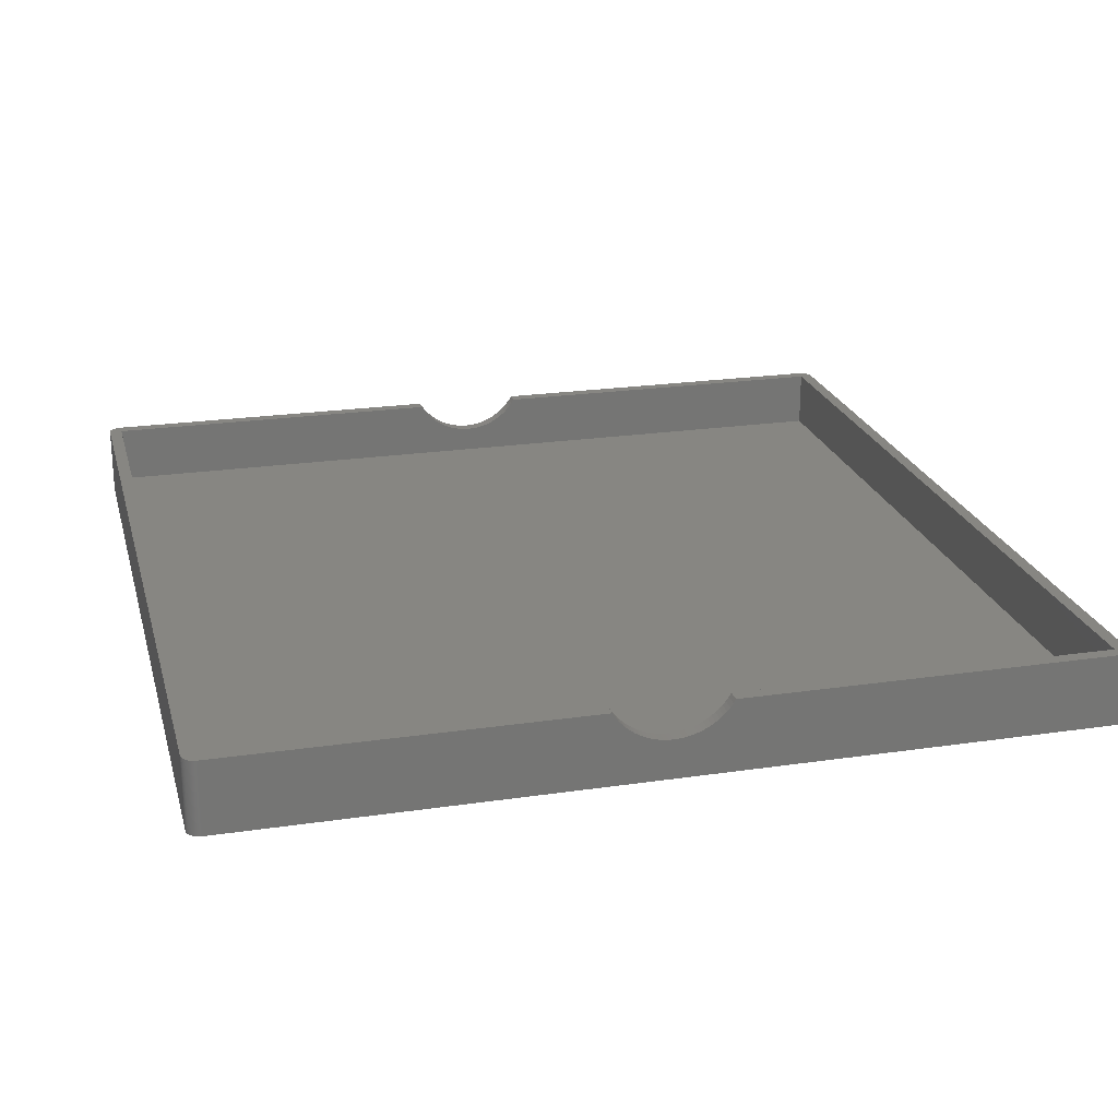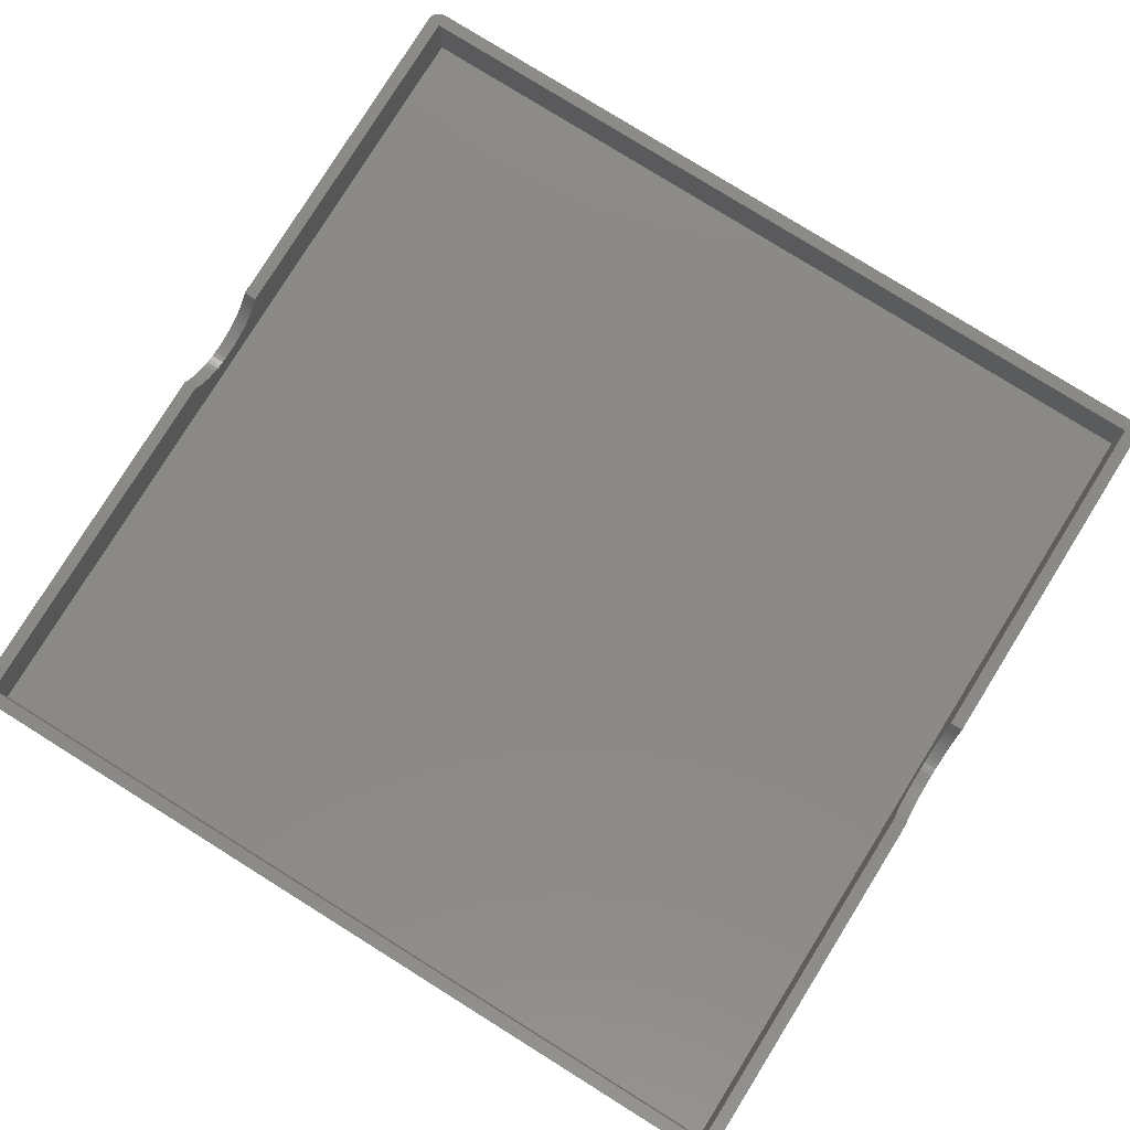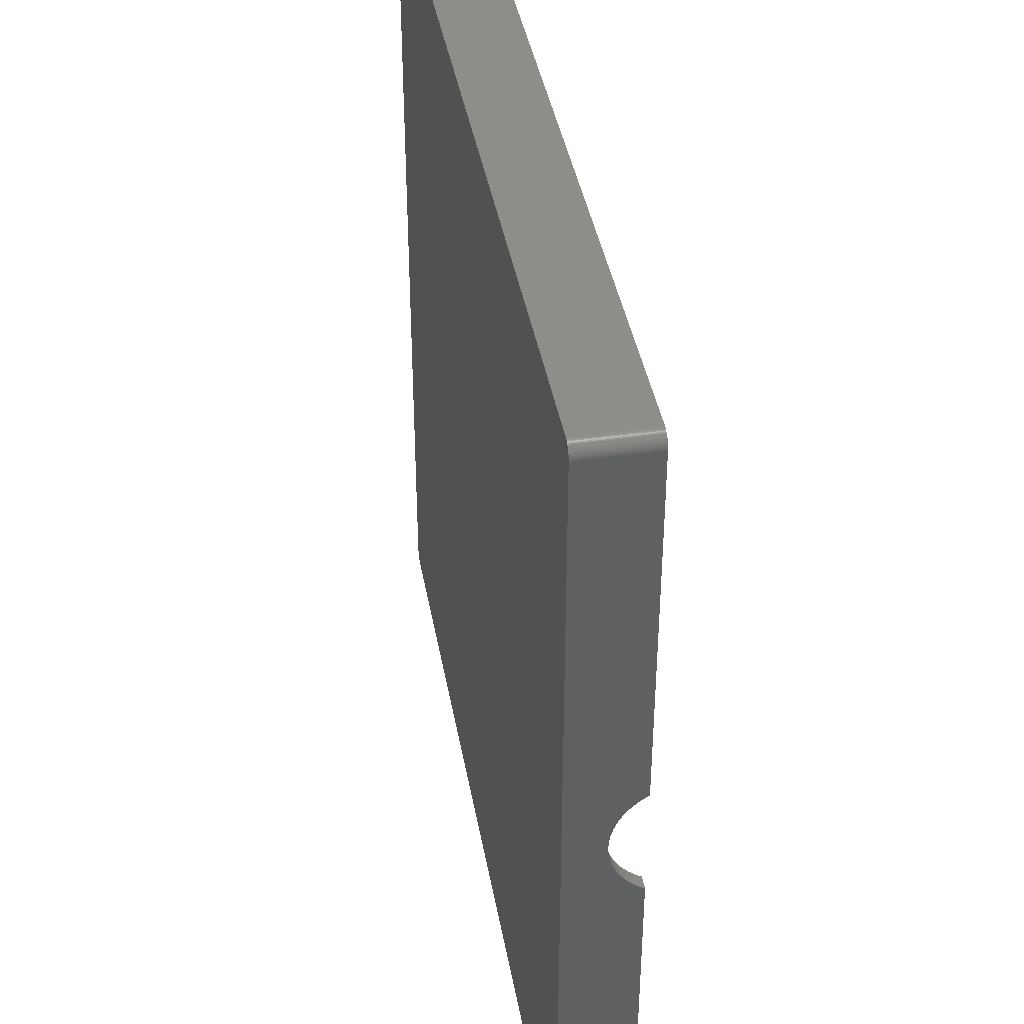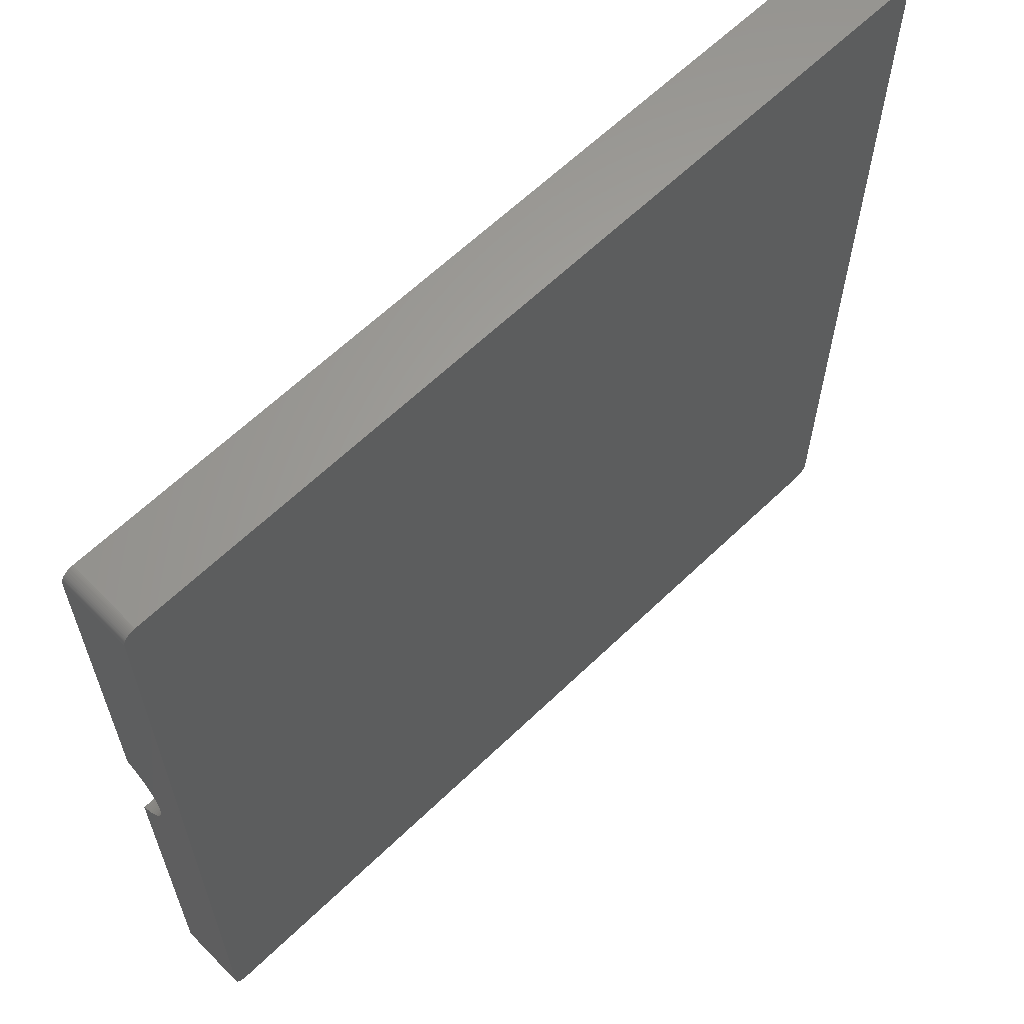
<metadata>
{"format":"stl","ext":"stl","renderer":"f3d","projection":"perspective","resolution":1024,"background":"white","views":[{"elev":22.5,"azim":-104.3,"up":"+Z"},{"elev":79.9,"azim":31.9,"up":"+Z"},{"elev":40.8,"azim":-100.0,"up":"+Y"},{"elev":62.7,"azim":135.7,"up":"+Y"}]}
</metadata>
<code>
# stl→obj: 316 verts, 628 faces
v 131 74.16 11
v 131 129 0
v 131 129 11
v 131 73.79 10.41
v 131 73.38 9.843
v 131 72.93 9.309
v 131 72.45 8.807
v 131 71.93 8.34
v 131 71.38 7.91
v 131 70.8 7.52
v 131 70.19 7.171
v 131 69.57 6.865
v 131 68.92 6.603
v 131 68.26 6.387
v 131 67.58 6.219
v 131 66.89 6.097
v 131 66.2 6.024
v 131 65.5 6
v 131 0 0
v 131 64.8 6.024
v 131 56.84 11
v 131 0 11
v 131 57.21 10.41
v 131 57.62 9.843
v 131 58.07 9.309
v 131 58.55 8.807
v 131 59.07 8.34
v 131 59.62 7.91
v 131 60.2 7.52
v 131 60.81 7.171
v 131 61.43 6.865
v 131 62.08 6.603
v 131 62.74 6.387
v 131 63.42 6.219
v 131 64.11 6.097
v -2 129 0
v -2 74.16 11
v -2 129 11
v -2 73.79 10.41
v -2 73.38 9.843
v -2 72.93 9.309
v -2 72.45 8.807
v -2 71.93 8.34
v -2 71.38 7.91
v -2 70.8 7.52
v -2 70.19 7.171
v -2 69.57 6.865
v -2 68.92 6.603
v -2 68.26 6.387
v -2 67.58 6.219
v -2 66.89 6.097
v -2 66.2 6.024
v -2 65.5 6
v -2 0 0
v -2 64.8 6.024
v -2 64.11 6.097
v -2 63.42 6.219
v -2 62.74 6.387
v -2 62.08 6.603
v -2 61.43 6.865
v -2 60.81 7.171
v -2 60.2 7.52
v -2 59.62 7.91
v -2 59.07 8.34
v -2 58.55 8.807
v -2 58.07 9.309
v -2 57.62 9.843
v -2 57.21 10.41
v -2 56.84 11
v -2 0 11
v 0 0 11
v 0 56.84 11
v -1.995 -0.1395 11
v -0.2091 -1.989 11
v -0.0698 -1.999 11
v -0.3473 -1.97 11
v -0.4838 -1.941 11
v -0.618 -1.902 11
v -0.7492 -1.854 11
v -0.8767 -1.798 11
v -1 -1.732 11
v -1.118 -1.658 11
v -1.231 -1.576 11
v -1.338 -1.486 11
v -1.439 -1.389 11
v -1.532 -1.286 11
v -1.618 -1.176 11
v -1.696 -1.06 11
v -1.766 -0.9389 11
v -1.827 -0.8135 11
v -1.879 -0.684 11
v -1.923 -0.5513 11
v -1.956 -0.4158 11
v -1.981 -0.2783 11
v 129 0 11
v 131 -0.1395 11
v 131 -0.2783 11
v 131 -0.4158 11
v 130.9 -0.5513 11
v 130.9 -0.684 11
v 130.8 -0.8135 11
v 130.8 -0.9389 11
v 130.7 -1.06 11
v 130.6 -1.176 11
v 130.5 -1.286 11
v 130.4 -1.389 11
v 130.3 -1.486 11
v 130.2 -1.576 11
v 130.1 -1.658 11
v 130 -1.732 11
v 129.9 -1.798 11
v 129.7 -1.854 11
v 129.6 -1.902 11
v 129.5 -1.941 11
v 129.3 -1.97 11
v 129.2 -1.989 11
v 129 56.84 11
v 129.1 -1.999 11
v 129.1 131 11
v 0 129 11
v 129 129 11
v -0.0698 131 11
v -0.2091 131 11
v -0.3473 131 11
v -0.4838 130.9 11
v -0.618 130.9 11
v -0.7492 130.9 11
v -0.8767 130.8 11
v -1 130.7 11
v -1.118 130.7 11
v -1.231 130.6 11
v -1.338 130.5 11
v -1.439 130.4 11
v -1.532 130.3 11
v -1.618 130.2 11
v -1.696 130.1 11
v -1.766 129.9 11
v -1.827 129.8 11
v -1.879 129.7 11
v -1.923 129.6 11
v -1.956 129.4 11
v -1.981 129.3 11
v -1.995 129.1 11
v 0 74.16 11
v 131 129.1 11
v 131 129.3 11
v 131 129.4 11
v 130.9 129.6 11
v 130.9 129.7 11
v 130.8 129.8 11
v 130.8 129.9 11
v 130.7 130.1 11
v 130.6 130.2 11
v 130.5 130.3 11
v 130.4 130.4 11
v 130.3 130.5 11
v 130.2 130.6 11
v 130.1 130.7 11
v 130 130.7 11
v 129.9 130.8 11
v 129.7 130.9 11
v 129.6 130.9 11
v 129.5 130.9 11
v 129.3 131 11
v 129.2 131 11
v 129 74.16 11
v 130.3 -1.486 0
v 130.4 -1.389 0
v -0.0698 -1.999 0
v 129.1 -1.999 0
v -0.2091 -1.989 0
v -1.879 129.7 0
v -1.827 129.8 0
v 131 -0.1395 0
v 131 -0.2783 0
v 131 -0.4158 0
v 129.1 131 0
v 131 129.1 0
v 130.9 -0.5513 0
v 131 129.3 0
v 130.9 -0.684 0
v 131 129.4 0
v 130.8 -0.8135 0
v 130.9 129.6 0
v 130.8 -0.9389 0
v 130.9 129.7 0
v 130.7 -1.06 0
v 130.8 129.8 0
v 130.6 -1.176 0
v 130.8 129.9 0
v 130.5 -1.286 0
v 130.7 130.1 0
v 130.6 130.2 0
v 130.5 130.3 0
v 130.2 -1.576 0
v 130.4 130.4 0
v 130.1 -1.658 0
v 130.3 130.5 0
v 130 -1.732 0
v 130.2 130.6 0
v 129.9 -1.798 0
v 130.1 130.7 0
v 129.7 -1.854 0
v 130 130.7 0
v 129.6 -1.902 0
v 129.9 130.8 0
v 129.5 -1.941 0
v 129.7 130.9 0
v 129.3 -1.97 0
v 129.6 130.9 0
v 129.2 -1.989 0
v 129.5 130.9 0
v 129.3 131 0
v 129.2 131 0
v -0.3473 -1.97 0
v -0.0698 131 0
v -0.4838 -1.941 0
v -0.2091 131 0
v -0.618 -1.902 0
v -0.3473 131 0
v -0.7492 -1.854 0
v -0.4838 130.9 0
v -0.8767 -1.798 0
v -0.618 130.9 0
v -0.7492 130.9 0
v -0.8767 130.8 0
v -1 -1.732 0
v -1.118 -1.658 0
v -1.231 -1.576 0
v -1 130.7 0
v -1.338 -1.486 0
v -1.118 130.7 0
v -1.439 -1.389 0
v -1.231 130.6 0
v -1.532 -1.286 0
v -1.338 130.5 0
v -1.618 -1.176 0
v -1.439 130.4 0
v -1.696 -1.06 0
v -1.532 130.3 0
v -1.766 -0.9389 0
v -1.618 130.2 0
v -1.827 -0.8135 0
v -1.696 130.1 0
v -1.879 -0.684 0
v -1.766 129.9 0
v -1.923 -0.5513 0
v -1.956 -0.4158 0
v -1.981 -0.2783 0
v -1.923 129.6 0
v -1.995 -0.1395 0
v -1.956 129.4 0
v -1.981 129.3 0
v -1.995 129.1 0
v 0 129 2
v 0 73.79 10.41
v 0 73.38 9.843
v 0 72.93 9.309
v 0 72.45 8.807
v 0 71.93 8.34
v 0 71.38 7.91
v 0 70.8 7.52
v 0 70.19 7.171
v 0 69.57 6.865
v 0 68.92 6.603
v 0 68.26 6.387
v 0 67.58 6.219
v 0 66.89 6.097
v 0 66.2 6.024
v 0 65.5 6
v 0 0 2
v 0 64.8 6.024
v 0 57.21 10.41
v 0 57.62 9.843
v 0 58.07 9.309
v 0 58.55 8.807
v 0 59.07 8.34
v 0 59.62 7.91
v 0 60.2 7.52
v 0 60.81 7.171
v 0 61.43 6.865
v 0 62.08 6.603
v 0 62.74 6.387
v 0 63.42 6.219
v 0 64.11 6.097
v 129 129 2
v 129 73.79 10.41
v 129 73.38 9.843
v 129 72.93 9.309
v 129 72.45 8.807
v 129 71.93 8.34
v 129 71.38 7.91
v 129 70.8 7.52
v 129 70.19 7.171
v 129 69.57 6.865
v 129 68.92 6.603
v 129 68.26 6.387
v 129 67.58 6.219
v 129 66.89 6.097
v 129 66.2 6.024
v 129 65.5 6
v 129 0 2
v 129 64.8 6.024
v 129 64.11 6.097
v 129 63.42 6.219
v 129 62.74 6.387
v 129 62.08 6.603
v 129 61.43 6.865
v 129 60.81 7.171
v 129 60.2 7.52
v 129 59.62 7.91
v 129 59.07 8.34
v 129 58.55 8.807
v 129 58.07 9.309
v 129 57.62 9.843
v 129 57.21 10.41
f 1 2 3
f 4 2 1
f 5 2 4
f 6 2 5
f 7 2 6
f 8 2 7
f 9 2 8
f 10 2 9
f 11 2 10
f 12 2 11
f 13 2 12
f 14 2 13
f 15 2 14
f 16 2 15
f 17 2 16
f 18 2 17
f 19 18 20
f 19 21 22
f 21 19 23
f 23 19 24
f 24 19 25
f 25 19 26
f 26 19 27
f 27 19 28
f 28 19 29
f 29 19 30
f 30 19 31
f 31 19 32
f 32 19 33
f 33 19 34
f 34 19 35
f 35 19 20
f 18 19 2
f 36 37 38
f 36 39 37
f 36 40 39
f 36 41 40
f 36 42 41
f 36 43 42
f 36 44 43
f 36 45 44
f 36 46 45
f 36 47 46
f 36 48 47
f 36 49 48
f 36 50 49
f 36 51 50
f 36 52 51
f 36 53 52
f 54 53 36
f 53 54 55
f 54 56 55
f 54 57 56
f 54 58 57
f 54 59 58
f 54 60 59
f 54 61 60
f 54 62 61
f 54 63 62
f 54 64 63
f 54 65 64
f 54 66 65
f 54 67 66
f 54 68 67
f 54 69 68
f 69 54 70
f 70 71 72
f 73 71 70
f 71 74 75
f 71 76 74
f 71 77 76
f 71 78 77
f 71 79 78
f 71 80 79
f 71 81 80
f 71 82 81
f 71 83 82
f 71 84 83
f 71 85 84
f 71 86 85
f 71 87 86
f 71 88 87
f 71 89 88
f 71 90 89
f 71 91 90
f 71 92 91
f 71 93 92
f 71 94 93
f 70 72 69
f 71 73 94
f 95 22 21
f 22 95 96
f 96 95 97
f 97 95 98
f 98 95 99
f 99 95 100
f 100 95 101
f 101 95 102
f 102 95 103
f 103 95 104
f 104 95 105
f 105 95 106
f 106 95 107
f 107 95 108
f 108 95 109
f 109 95 110
f 110 95 111
f 111 95 112
f 112 95 113
f 113 95 114
f 114 95 115
f 115 95 116
f 95 21 117
f 116 95 118
f 71 118 95
f 118 71 75
f 119 120 121
f 122 120 119
f 123 120 122
f 124 120 123
f 125 120 124
f 126 120 125
f 127 120 126
f 128 120 127
f 129 120 128
f 130 120 129
f 131 120 130
f 132 120 131
f 133 120 132
f 134 120 133
f 135 120 134
f 136 120 135
f 137 120 136
f 138 120 137
f 139 120 138
f 140 120 139
f 141 120 140
f 142 120 141
f 143 120 142
f 120 143 38
f 120 38 144
f 144 38 37
f 121 3 145
f 121 145 146
f 121 146 147
f 121 147 148
f 121 148 149
f 121 149 150
f 121 150 151
f 121 151 152
f 121 152 153
f 121 153 154
f 121 154 155
f 121 155 156
f 121 156 157
f 121 157 158
f 121 158 159
f 121 159 160
f 121 160 161
f 121 161 162
f 121 162 163
f 121 163 164
f 121 164 165
f 121 165 119
f 3 121 1
f 1 121 166
f 167 106 107
f 106 167 168
f 169 118 75
f 118 169 170
f 171 75 74
f 75 171 169
f 172 138 173
f 138 172 139
f 170 19 174
f 54 19 170
f 170 174 175
f 19 54 2
f 170 175 176
f 2 177 178
f 170 176 179
f 178 177 180
f 170 179 181
f 180 177 182
f 170 181 183
f 182 177 184
f 170 183 185
f 184 177 186
f 170 185 187
f 186 177 188
f 170 187 189
f 188 177 190
f 170 189 191
f 190 177 192
f 170 191 168
f 192 177 193
f 170 168 167
f 193 177 194
f 170 167 195
f 194 177 196
f 170 195 197
f 196 177 198
f 170 197 199
f 198 177 200
f 170 199 201
f 200 177 202
f 170 201 203
f 202 177 204
f 170 203 205
f 204 177 206
f 170 205 207
f 206 177 208
f 170 207 209
f 208 177 210
f 170 209 211
f 210 177 212
f 212 177 213
f 213 177 214
f 54 170 169
f 36 2 54
f 54 169 171
f 2 36 177
f 54 171 215
f 177 36 216
f 54 215 217
f 216 36 218
f 54 217 219
f 218 36 220
f 54 219 221
f 220 36 222
f 54 221 223
f 222 36 224
f 225 36 226
f 54 223 227
f 54 227 228
f 224 36 225
f 54 228 229
f 226 36 230
f 54 229 231
f 230 36 232
f 54 231 233
f 232 36 234
f 54 233 235
f 234 36 236
f 54 235 237
f 236 36 238
f 54 237 239
f 238 36 240
f 54 239 241
f 240 36 242
f 54 241 243
f 242 36 244
f 54 243 245
f 244 36 246
f 54 245 247
f 246 36 173
f 54 247 248
f 173 36 172
f 54 248 249
f 172 36 250
f 54 249 251
f 250 36 252
f 252 36 253
f 253 36 254
f 177 122 119
f 122 177 216
f 221 78 79
f 78 221 219
f 244 135 242
f 135 244 136
f 218 124 123
f 124 218 220
f 104 187 103
f 187 104 189
f 197 108 109
f 108 197 195
f 170 116 118
f 116 170 211
f 205 112 113
f 112 205 203
f 233 86 235
f 86 233 85
f 215 74 76
f 74 215 171
f 223 79 80
f 79 223 221
f 228 81 82
f 81 228 227
f 246 136 244
f 136 246 137
f 242 134 240
f 134 242 135
f 252 140 250
f 140 252 141
f 250 139 172
f 139 250 140
f 36 143 254
f 143 36 38
f 248 94 249
f 94 248 93
f 251 70 54
f 70 251 73
f 214 119 165
f 119 214 177
f 148 186 149
f 186 148 184
f 146 182 147
f 182 146 180
f 100 179 99
f 179 100 181
f 106 191 105
f 191 106 168
f 195 107 108
f 107 195 167
f 199 109 110
f 109 199 197
f 211 115 116
f 115 211 209
f 233 84 85
f 84 233 231
f 219 77 78
f 77 219 217
f 217 76 77
f 76 217 215
f 227 80 81
f 80 227 223
f 229 82 83
f 82 229 228
f 173 137 246
f 137 173 138
f 240 133 238
f 133 240 134
f 254 142 253
f 142 254 143
f 253 141 252
f 141 253 142
f 249 73 251
f 73 249 94
f 243 91 245
f 91 243 90
f 235 87 237
f 87 235 86
f 239 89 241
f 89 239 88
f 236 133 132
f 133 236 238
f 234 132 131
f 132 234 236
f 230 130 129
f 130 230 232
f 225 128 127
f 128 225 226
f 224 127 126
f 127 224 225
f 216 123 122
f 123 216 218
f 196 156 155
f 156 196 198
f 206 161 160
f 161 206 208
f 147 184 148
f 184 147 182
f 151 192 152
f 192 151 190
f 152 193 153
f 193 152 192
f 154 196 155
f 196 154 194
f 98 175 97
f 175 98 176
f 102 183 101
f 183 102 185
f 103 185 102
f 185 103 187
f 101 181 100
f 181 101 183
f 105 189 104
f 189 105 191
f 201 110 111
f 110 201 199
f 203 111 112
f 111 203 201
f 207 113 114
f 113 207 205
f 209 114 115
f 114 209 207
f 231 83 84
f 83 231 229
f 245 92 247
f 92 245 91
f 247 93 248
f 93 247 92
f 237 88 239
f 88 237 87
f 226 129 128
f 129 226 230
f 200 158 157
f 158 200 202
f 198 157 156
f 157 198 200
f 202 159 158
f 159 202 204
f 213 165 164
f 165 213 214
f 208 162 161
f 162 208 210
f 145 180 146
f 180 145 178
f 3 178 145
f 178 3 2
f 150 190 151
f 190 150 188
f 149 188 150
f 188 149 186
f 153 194 154
f 194 153 193
f 99 176 98
f 176 99 179
f 96 19 22
f 19 96 174
f 241 90 243
f 90 241 89
f 232 131 130
f 131 232 234
f 222 126 125
f 126 222 224
f 220 125 124
f 125 220 222
f 204 160 159
f 160 204 206
f 212 164 163
f 164 212 213
f 210 163 162
f 163 210 212
f 97 174 96
f 174 97 175
f 144 255 120
f 256 255 144
f 257 255 256
f 258 255 257
f 259 255 258
f 260 255 259
f 261 255 260
f 262 255 261
f 263 255 262
f 264 255 263
f 265 255 264
f 266 255 265
f 267 255 266
f 268 255 267
f 269 255 268
f 270 255 269
f 271 270 272
f 271 72 71
f 72 271 273
f 273 271 274
f 274 271 275
f 275 271 276
f 276 271 277
f 277 271 278
f 278 271 279
f 279 271 280
f 280 271 281
f 281 271 282
f 282 271 283
f 283 271 284
f 284 271 285
f 270 271 255
f 285 271 272
f 286 166 121
f 286 287 166
f 286 288 287
f 286 289 288
f 286 290 289
f 286 291 290
f 286 292 291
f 286 293 292
f 286 294 293
f 286 295 294
f 286 296 295
f 286 297 296
f 286 298 297
f 286 299 298
f 286 300 299
f 286 301 300
f 302 301 286
f 301 302 303
f 302 304 303
f 302 305 304
f 302 306 305
f 302 307 306
f 302 308 307
f 302 309 308
f 302 310 309
f 302 311 310
f 302 312 311
f 302 313 312
f 302 314 313
f 302 315 314
f 302 316 315
f 302 117 316
f 117 302 95
f 255 302 286
f 302 255 271
f 302 71 95
f 71 302 271
f 255 121 120
f 121 255 286
f 51 269 268
f 269 51 52
f 299 17 16
f 17 299 300
f 48 266 265
f 266 48 49
f 296 14 13
f 14 296 297
f 53 272 270
f 272 53 55
f 301 20 18
f 20 301 303
f 57 283 284
f 283 57 58
f 305 33 34
f 33 305 306
f 43 261 260
f 261 43 44
f 291 9 8
f 9 291 292
f 45 263 262
f 263 45 46
f 293 11 10
f 11 293 294
f 42 260 259
f 260 42 43
f 290 8 7
f 8 290 291
f 44 262 261
f 262 44 45
f 292 10 9
f 10 292 293
f 41 257 40
f 257 41 258
f 289 5 288
f 5 289 6
f 56 284 285
f 284 56 57
f 304 34 35
f 34 304 305
f 52 270 269
f 270 52 53
f 300 18 17
f 18 300 301
f 60 280 281
f 280 60 61
f 308 30 31
f 30 308 309
f 274 68 273
f 68 274 67
f 24 316 23
f 316 24 315
f 276 66 275
f 66 276 65
f 26 314 25
f 314 26 313
f 42 258 41
f 258 42 259
f 290 6 289
f 6 290 7
f 50 268 267
f 268 50 51
f 298 16 15
f 16 298 299
f 47 265 264
f 265 47 48
f 295 13 12
f 13 295 296
f 46 264 263
f 264 46 47
f 294 12 11
f 12 294 295
f 40 256 39
f 256 40 257
f 288 4 287
f 4 288 5
f 58 282 283
f 282 58 59
f 306 32 33
f 32 306 307
f 63 277 278
f 277 63 64
f 311 27 28
f 27 311 312
f 62 278 279
f 278 62 63
f 310 28 29
f 28 310 311
f 61 279 280
f 279 61 62
f 309 29 30
f 29 309 310
f 275 67 274
f 67 275 66
f 25 315 24
f 315 25 314
f 49 267 266
f 267 49 50
f 297 15 14
f 15 297 298
f 39 144 37
f 144 39 256
f 287 1 166
f 1 287 4
f 59 281 282
f 281 59 60
f 307 31 32
f 31 307 308
f 273 69 72
f 69 273 68
f 23 117 21
f 117 23 316
f 64 276 277
f 276 64 65
f 312 26 27
f 26 312 313
f 55 285 272
f 285 55 56
f 303 35 20
f 35 303 304

</code>
